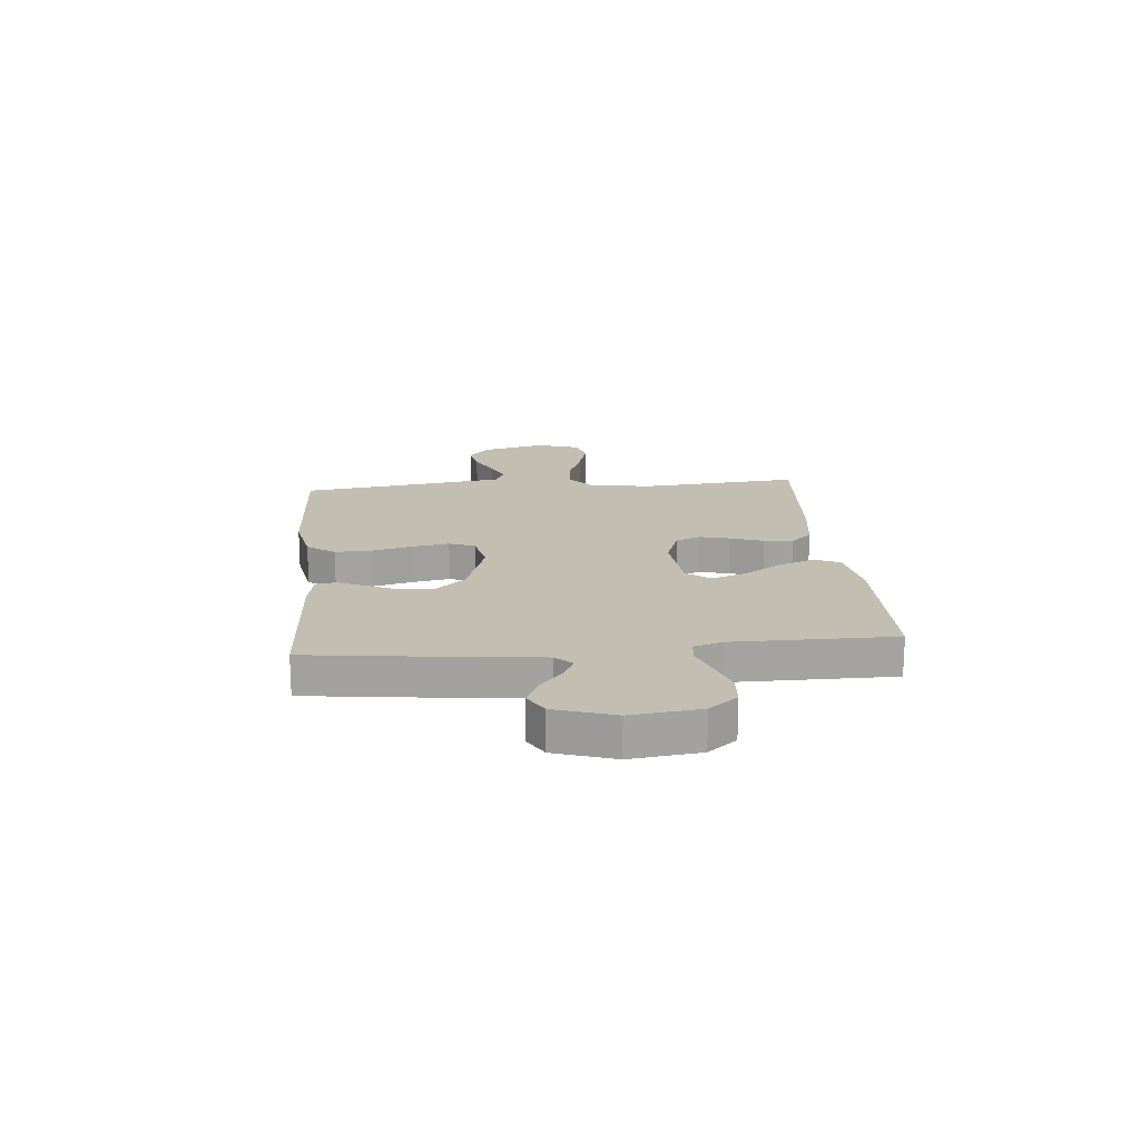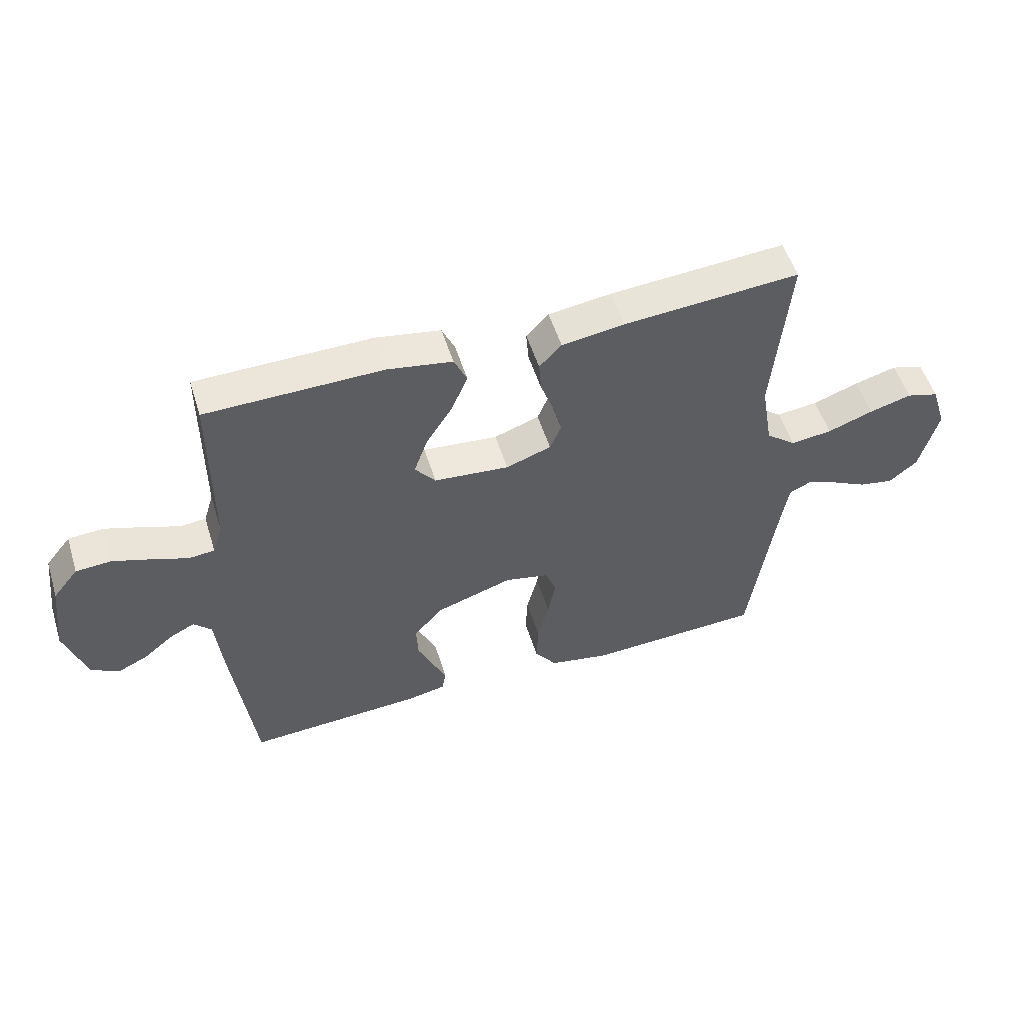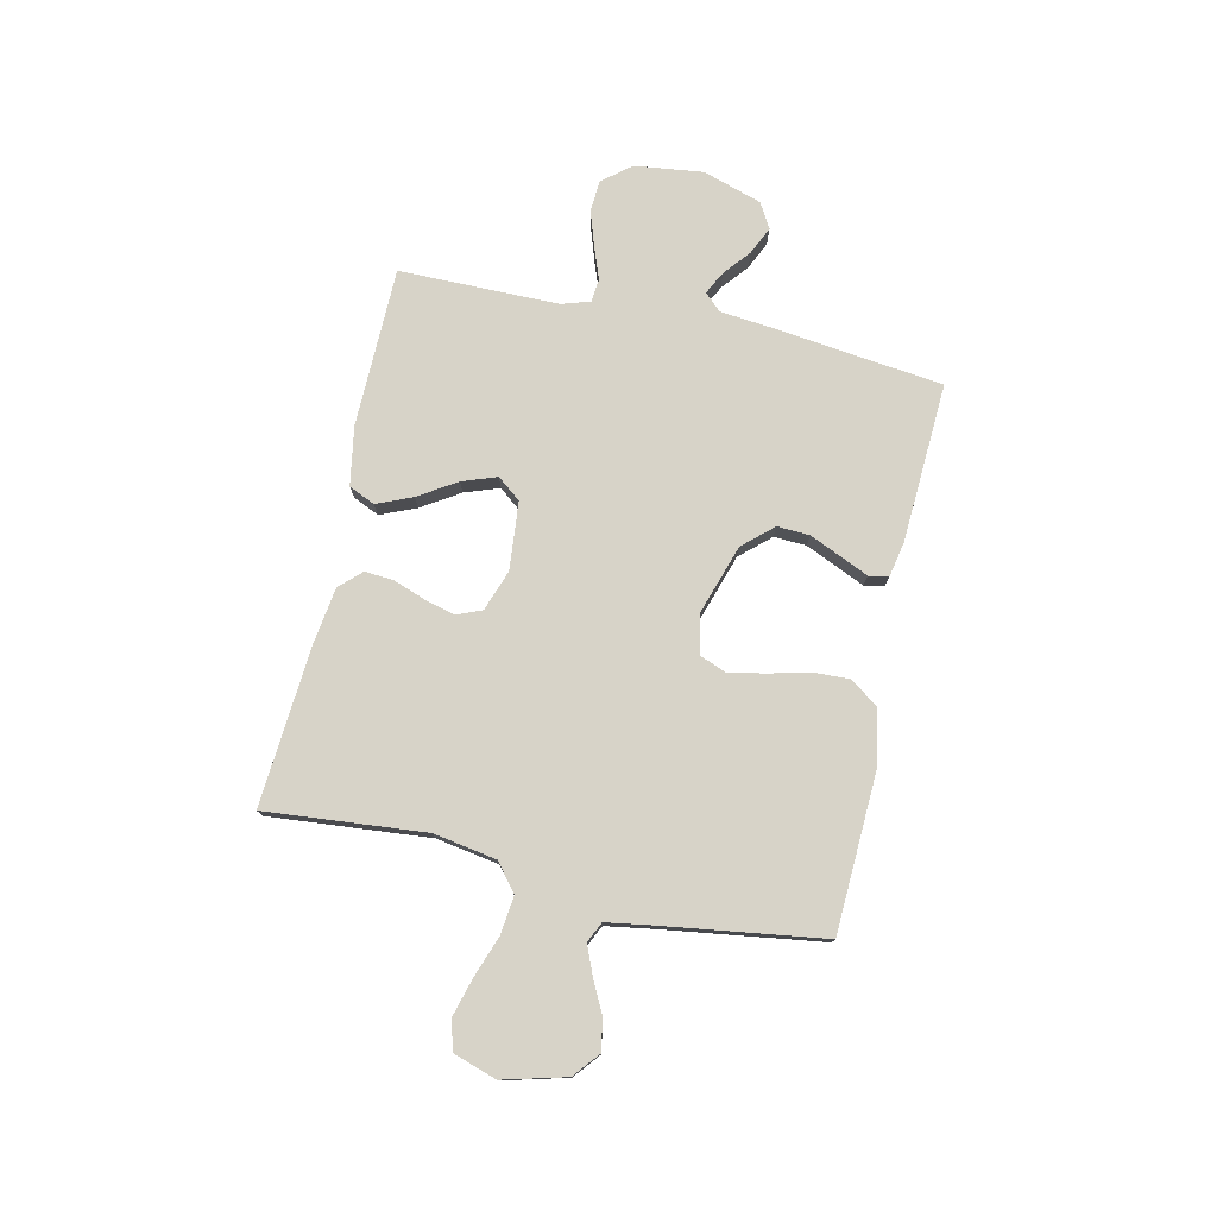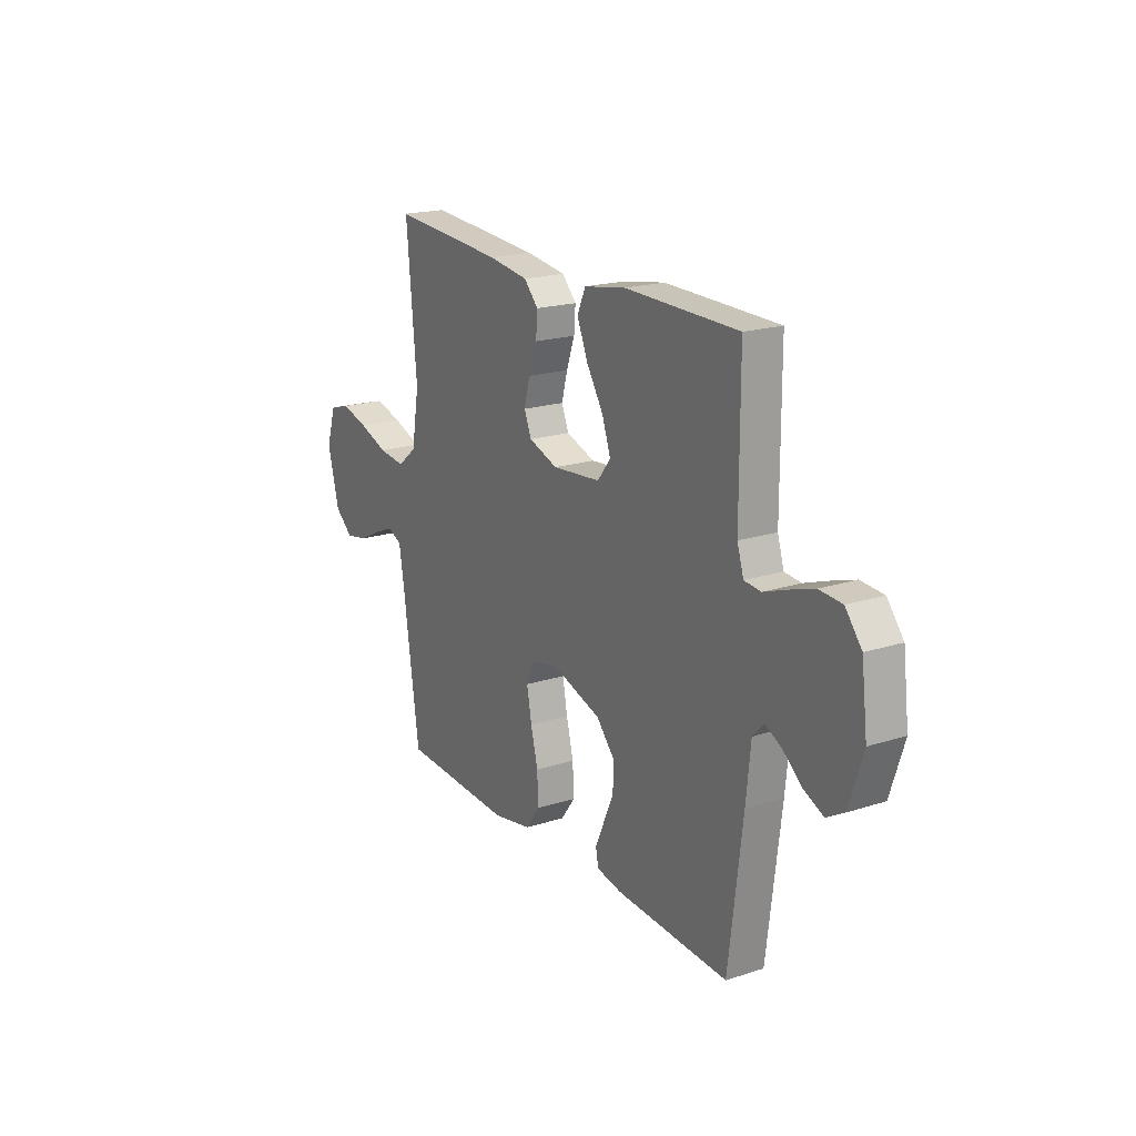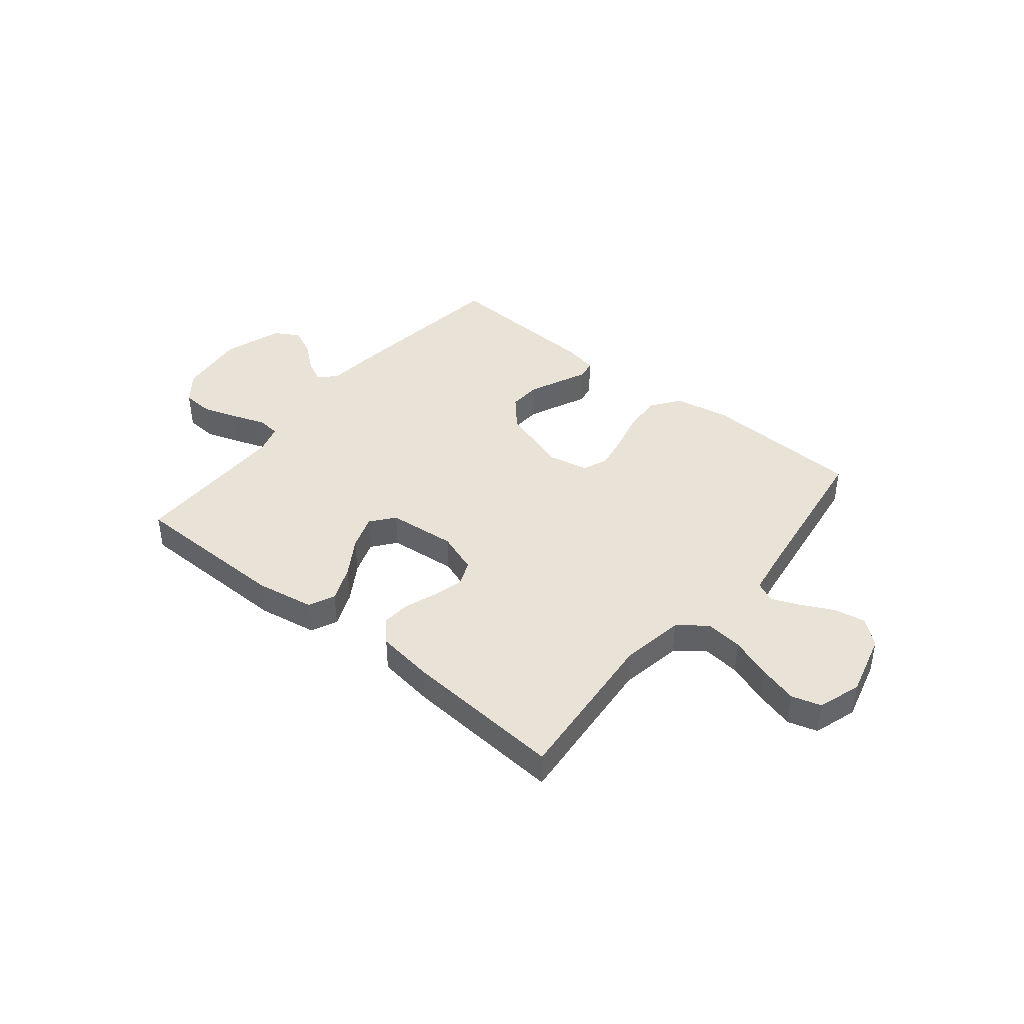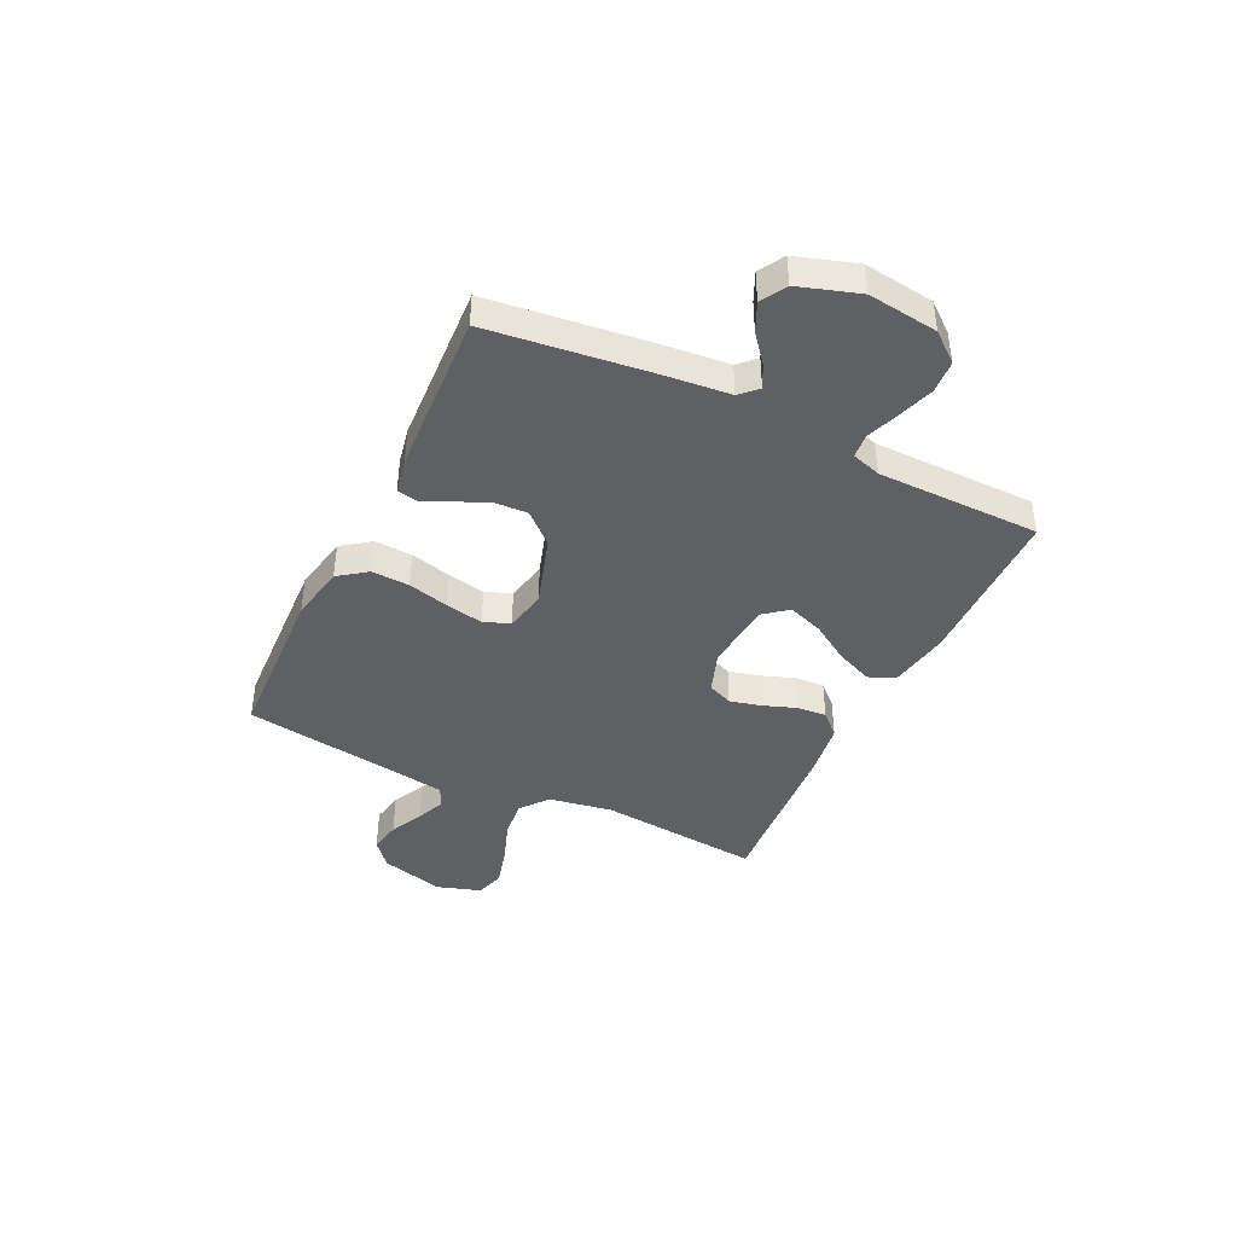
<metadata>
{"format":"obj","ext":"obj","renderer":"f3d","projection":"perspective","resolution":1024,"background":"white","views":[{"elev":17.5,"azim":-95.1,"up":"+Y"},{"elev":53.3,"azim":-17.3,"up":"+Z"},{"elev":76.7,"azim":102.5,"up":"+Y"},{"elev":19.4,"azim":-121.0,"up":"+Z"},{"elev":41.6,"azim":39.2,"up":"+Y"},{"elev":-42.2,"azim":-115.8,"up":"+Y"}]}
</metadata>
<code>
v 0.5 0.07 -0.5
v 0.2 0.07 -0.513
v 0.097 0.07 -0.493
v 0.059 0.07 -0.441
v 0.062 0.07 -0.371
v 0.081 0.07 -0.296
v 0.094 0.07 -0.227
v 0.075 0.07 -0.179
v 0 0.07 -0.163
v -0.13 0.07 -0.205
v -0.18 0.07 -0.261
v -0.177 0.07 -0.322
v -0.15 0.07 -0.383
v -0.127 0.07 -0.434
v -0.134 0.07 -0.471
v -0.2 0.07 -0.484
v -0.5 0.07 -0.5
v -0.537 0.07 -0.2
v -0.549 0.07 -0.082
v -0.579 0.07 -0.051
v -0.622 0.07 -0.073
v -0.672 0.07 -0.114
v -0.724 0.07 -0.138
v -0.771 0.07 -0.111
v -0.807 0.07 0
v -0.791 0.07 0.129
v -0.748 0.07 0.182
v -0.688 0.07 0.186
v -0.622 0.07 0.164
v -0.562 0.07 0.142
v -0.518 0.07 0.146
v -0.501 0.07 0.2
v -0.5 0.07 0.5
v -0.2 0.07 0.504
v -0.089 0.07 0.485
v -0.067 0.07 0.436
v -0.095 0.07 0.369
v -0.14 0.07 0.298
v -0.163 0.07 0.233
v -0.128 0.07 0.189
v 0 0.07 0.177
v 0.077 0.07 0.204
v 0.096 0.07 0.25
v 0.081 0.07 0.308
v 0.059 0.07 0.369
v 0.055 0.07 0.423
v 0.093 0.07 0.463
v 0.2 0.07 0.478
v 0.5 0.07 0.5
v 0.473 0.07 0.2
v 0.493 0.07 0.082
v 0.544 0.07 0.041
v 0.615 0.07 0.049
v 0.693 0.07 0.077
v 0.765 0.07 0.097
v 0.82 0.07 0.081
v 0.846 0.07 0
v 0.815 0.07 -0.118
v 0.767 0.07 -0.158
v 0.708 0.07 -0.147
v 0.648 0.07 -0.117
v 0.595 0.07 -0.095
v 0.557 0.07 -0.113
v 0.543 0.07 -0.2
v 0.5 0 -0.5
v 0.2 0 -0.513
v 0.097 0 -0.493
v 0.059 0 -0.441
v 0.062 0 -0.371
v 0.081 0 -0.296
v 0.094 0 -0.227
v 0.075 0 -0.179
v 0 0 -0.163
v -0.13 0 -0.205
v -0.18 0 -0.261
v -0.177 0 -0.322
v -0.15 0 -0.383
v -0.127 0 -0.434
v -0.134 0 -0.471
v -0.2 0 -0.484
v -0.5 0 -0.5
v -0.537 0 -0.2
v -0.549 0 -0.082
v -0.579 0 -0.051
v -0.622 0 -0.073
v -0.672 0 -0.114
v -0.724 0 -0.138
v -0.771 0 -0.111
v -0.807 0 0
v -0.791 0 0.129
v -0.748 0 0.182
v -0.688 0 0.186
v -0.622 0 0.164
v -0.562 0 0.142
v -0.518 0 0.146
v -0.501 0 0.2
v -0.5 0 0.5
v -0.2 0 0.504
v -0.089 0 0.485
v -0.067 0 0.436
v -0.095 0 0.369
v -0.14 0 0.298
v -0.163 0 0.233
v -0.128 0 0.189
v 0 0 0.177
v 0.077 0 0.204
v 0.096 0 0.25
v 0.081 0 0.308
v 0.059 0 0.369
v 0.055 0 0.423
v 0.093 0 0.463
v 0.2 0 0.478
v 0.5 0 0.5
v 0.473 0 0.2
v 0.493 0 0.082
v 0.544 0 0.041
v 0.615 0 0.049
v 0.693 0 0.077
v 0.765 0 0.097
v 0.82 0 0.081
v 0.846 0 0
v 0.815 0 -0.118
v 0.767 0 -0.158
v 0.708 0 -0.147
v 0.648 0 -0.117
v 0.595 0 -0.095
v 0.557 0 -0.113
v 0.543 0 -0.2
f 59 60 61
f 58 59 61
f 57 58 61
f 56 57 61
f 55 56 61
f 54 55 61
f 53 54 61
f 52 53 61 62
f 51 52 62 63
f 48 49 50
f 47 48 50
f 46 47 50
f 45 46 50
f 44 45 50
f 43 44 50 51
f 51 63 64
f 43 51 64
f 42 43 64
f 36 37 38
f 35 36 38
f 34 35 38
f 33 34 38
f 32 33 38
f 31 32 38 39
f 28 29 30
f 27 28 30
f 26 27 30
f 25 26 30
f 24 25 30
f 23 24 30
f 22 23 30
f 21 22 30
f 20 21 30 31
f 31 39 40
f 20 31 40
f 19 20 40
f 17 18 19
f 16 17 19
f 15 16 19
f 14 15 19
f 13 14 19
f 4 5 6
f 3 4 6
f 2 3 6
f 1 2 6
f 64 1 6
f 64 6 7
f 64 7 8
f 42 64 8
f 41 42 8
f 40 41 8 9
f 19 40 9 10
f 12 13 19
f 11 12 19
f 10 11 19
f 125 124 123
f 125 123 122
f 125 122 121
f 125 121 120
f 125 120 119
f 125 119 118
f 125 118 117
f 126 125 117 116
f 127 126 116 115
f 114 113 112
f 114 112 111
f 114 111 110
f 114 110 109
f 114 109 108
f 115 114 108 107
f 128 127 115
f 128 115 107
f 128 107 106
f 102 101 100
f 102 100 99
f 102 99 98
f 102 98 97
f 102 97 96
f 103 102 96 95
f 94 93 92
f 94 92 91
f 94 91 90
f 94 90 89
f 94 89 88
f 94 88 87
f 94 87 86
f 94 86 85
f 95 94 85 84
f 104 103 95
f 104 95 84
f 104 84 83
f 83 82 81
f 83 81 80
f 83 80 79
f 83 79 78
f 83 78 77
f 70 69 68
f 70 68 67
f 70 67 66
f 70 66 65
f 70 65 128
f 71 70 128
f 72 71 128
f 72 128 106
f 72 106 105
f 73 72 105 104
f 74 73 104 83
f 83 77 76
f 83 76 75
f 83 75 74
f 1 65 66 2
f 2 66 67 3
f 3 67 68 4
f 4 68 69 5
f 5 69 70 6
f 6 70 71 7
f 7 71 72 8
f 8 72 73 9
f 9 73 74 10
f 10 74 75 11
f 11 75 76 12
f 12 76 77 13
f 13 77 78 14
f 14 78 79 15
f 15 79 80 16
f 16 80 81 17
f 17 81 82 18
f 18 82 83 19
f 19 83 84 20
f 20 84 85 21
f 21 85 86 22
f 22 86 87 23
f 23 87 88 24
f 24 88 89 25
f 25 89 90 26
f 26 90 91 27
f 27 91 92 28
f 28 92 93 29
f 29 93 94 30
f 30 94 95 31
f 31 95 96 32
f 32 96 97 33
f 33 97 98 34
f 34 98 99 35
f 35 99 100 36
f 36 100 101 37
f 37 101 102 38
f 38 102 103 39
f 39 103 104 40
f 40 104 105 41
f 41 105 106 42
f 42 106 107 43
f 43 107 108 44
f 44 108 109 45
f 45 109 110 46
f 46 110 111 47
f 47 111 112 48
f 48 112 113 49
f 49 113 114 50
f 50 114 115 51
f 51 115 116 52
f 52 116 117 53
f 53 117 118 54
f 54 118 119 55
f 55 119 120 56
f 56 120 121 57
f 57 121 122 58
f 58 122 123 59
f 59 123 124 60
f 60 124 125 61
f 61 125 126 62
f 62 126 127 63
f 63 127 128 64
f 64 128 65 1

</code>
